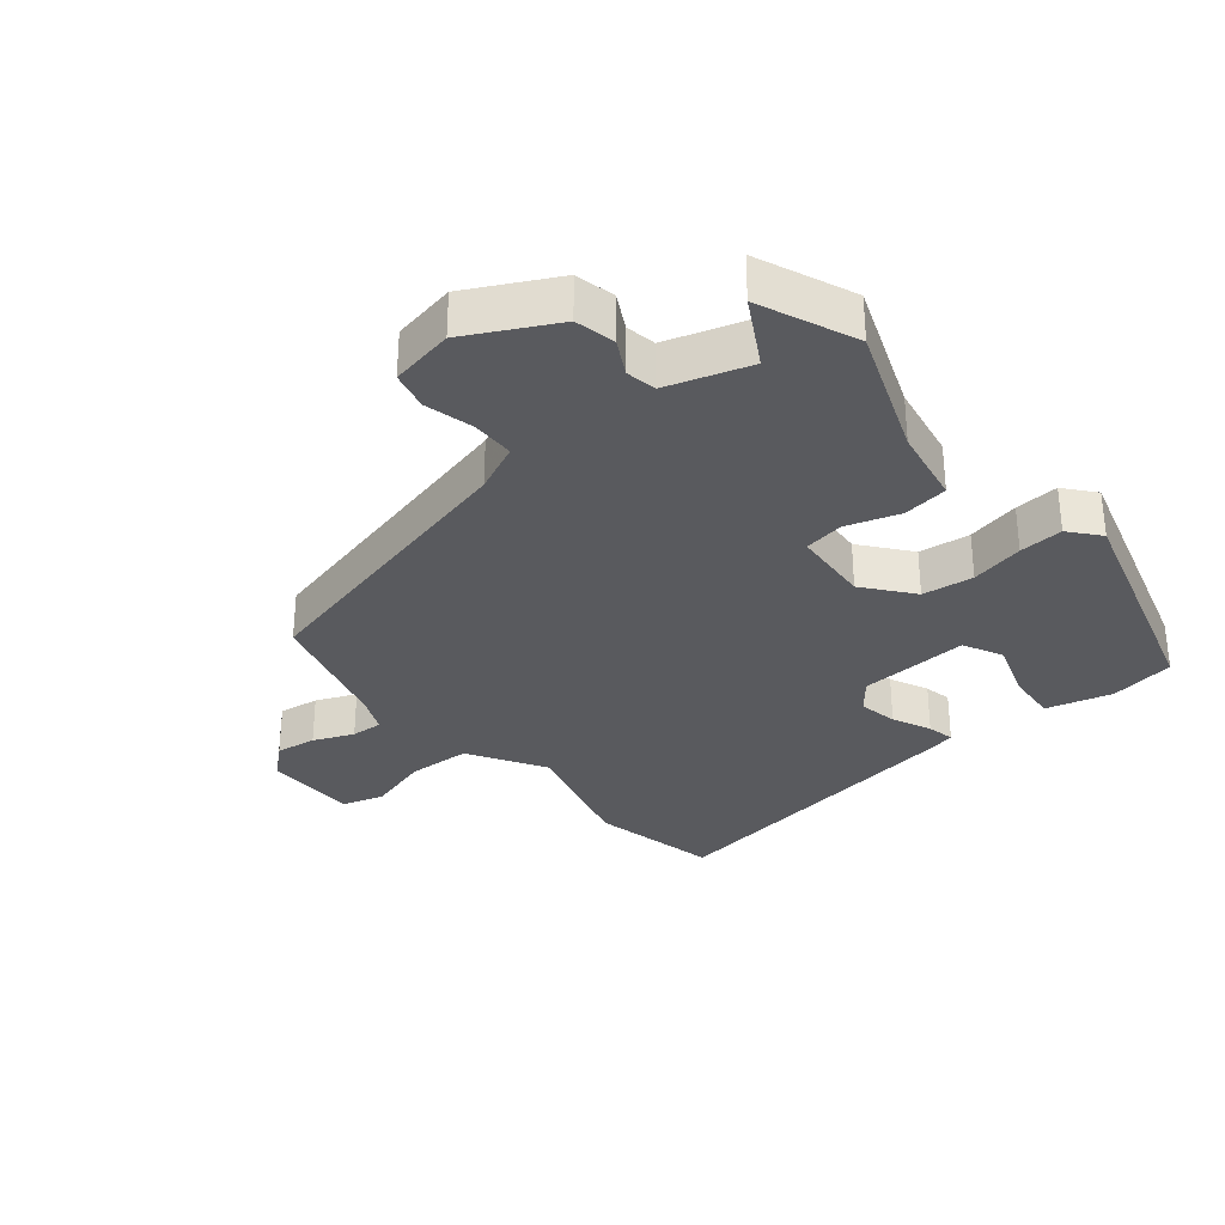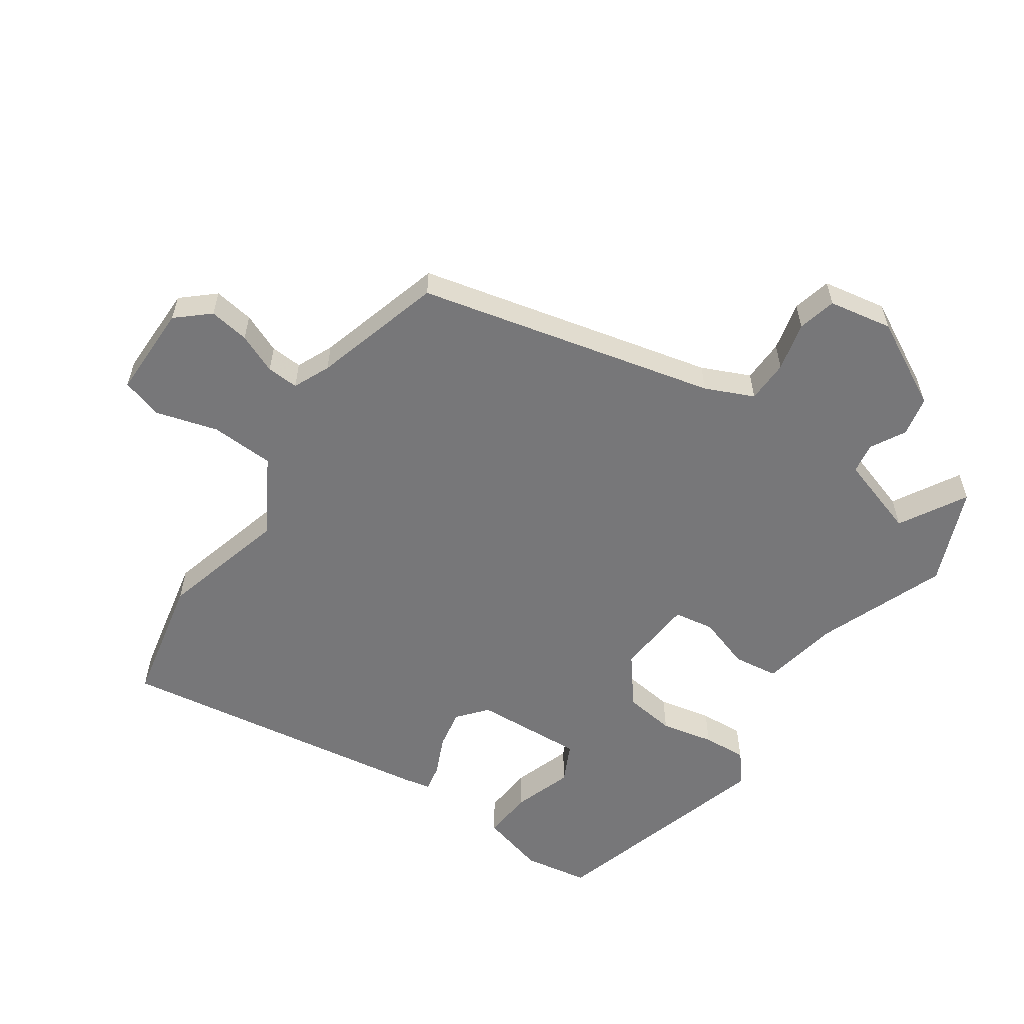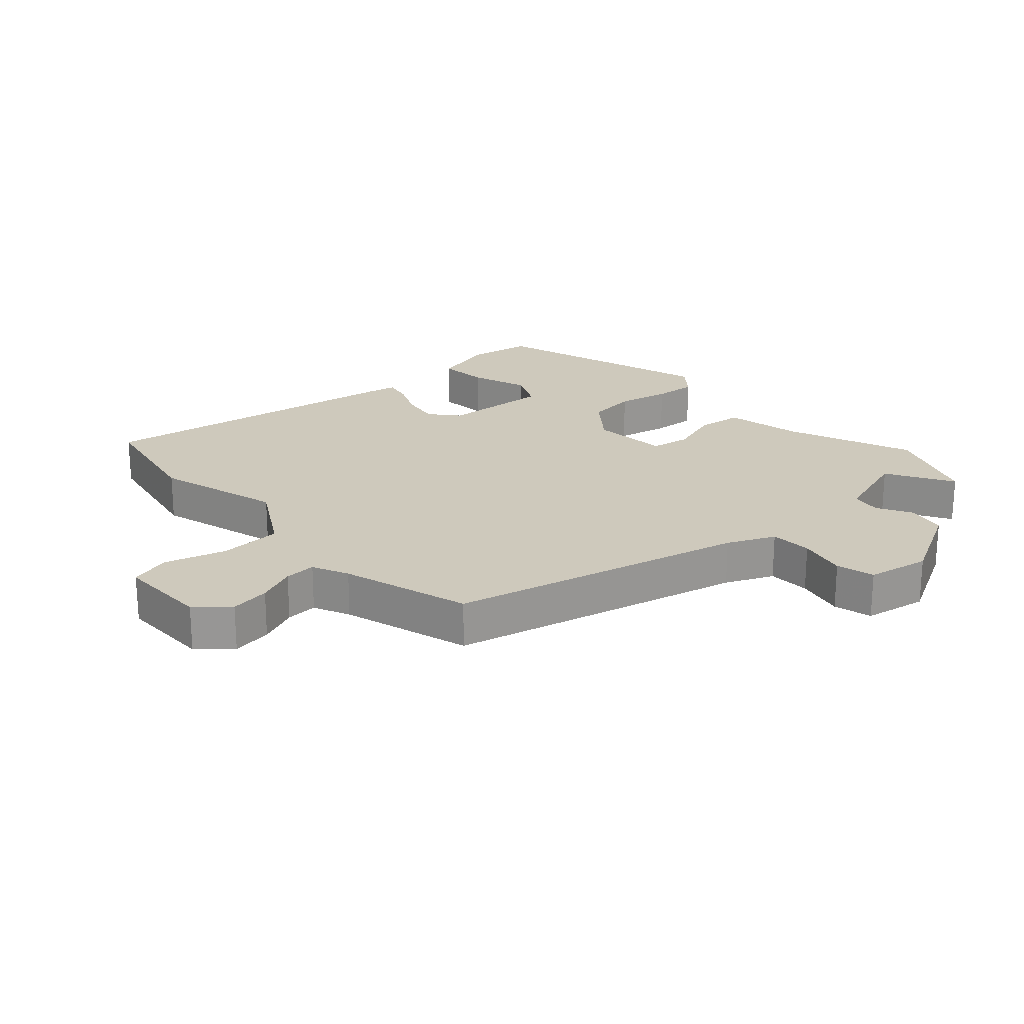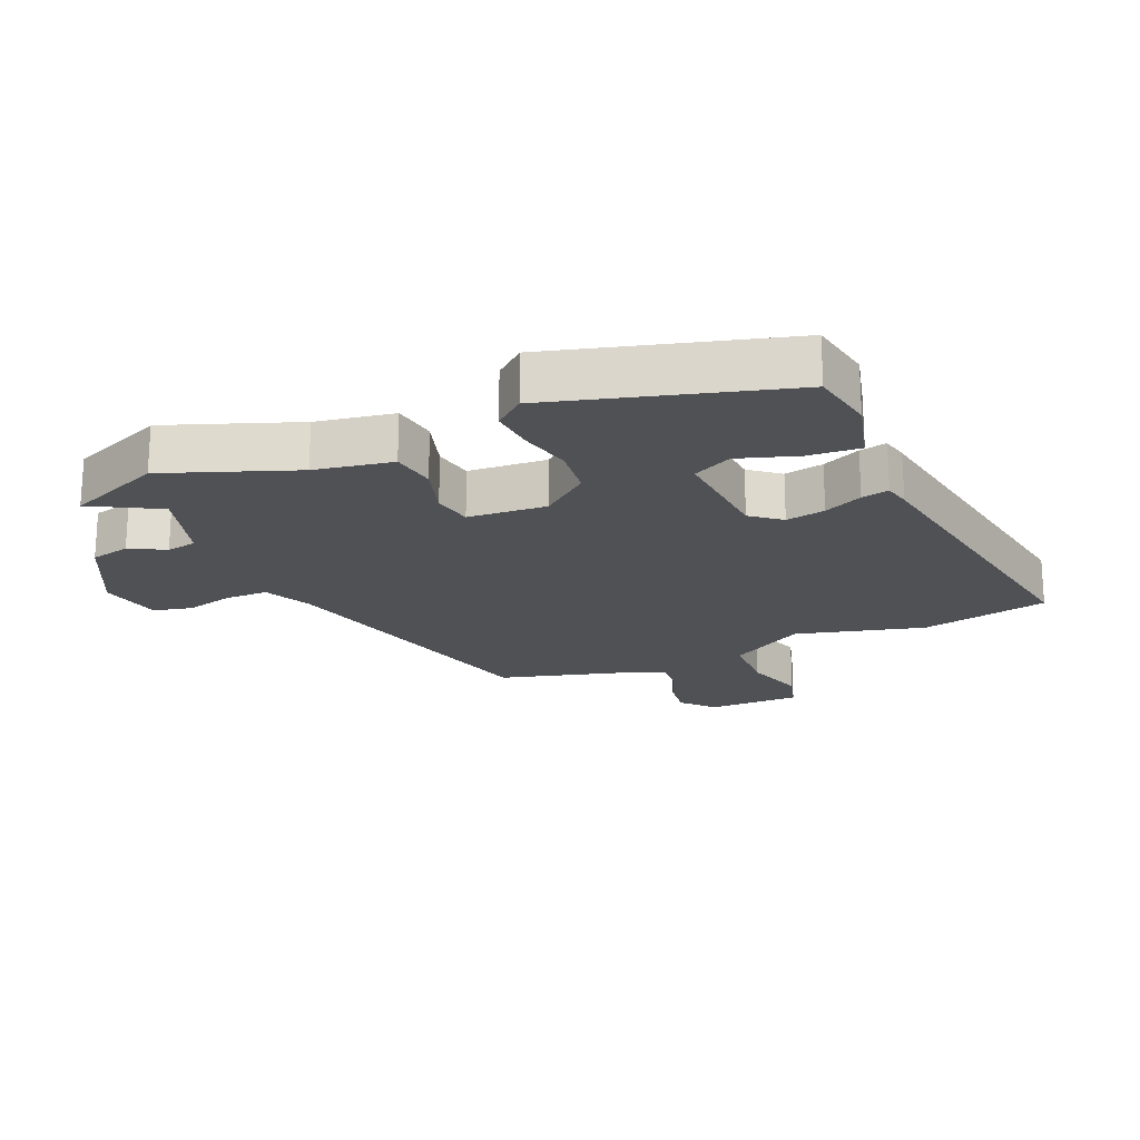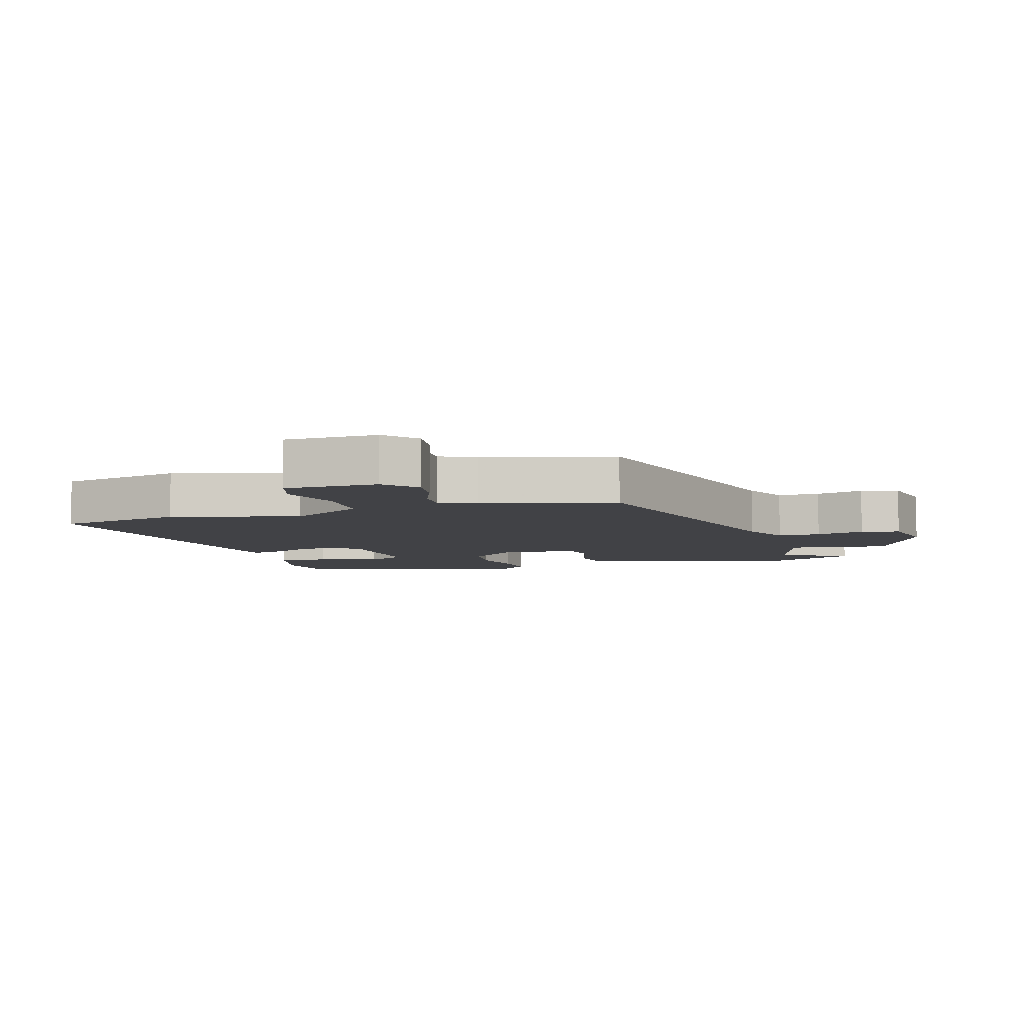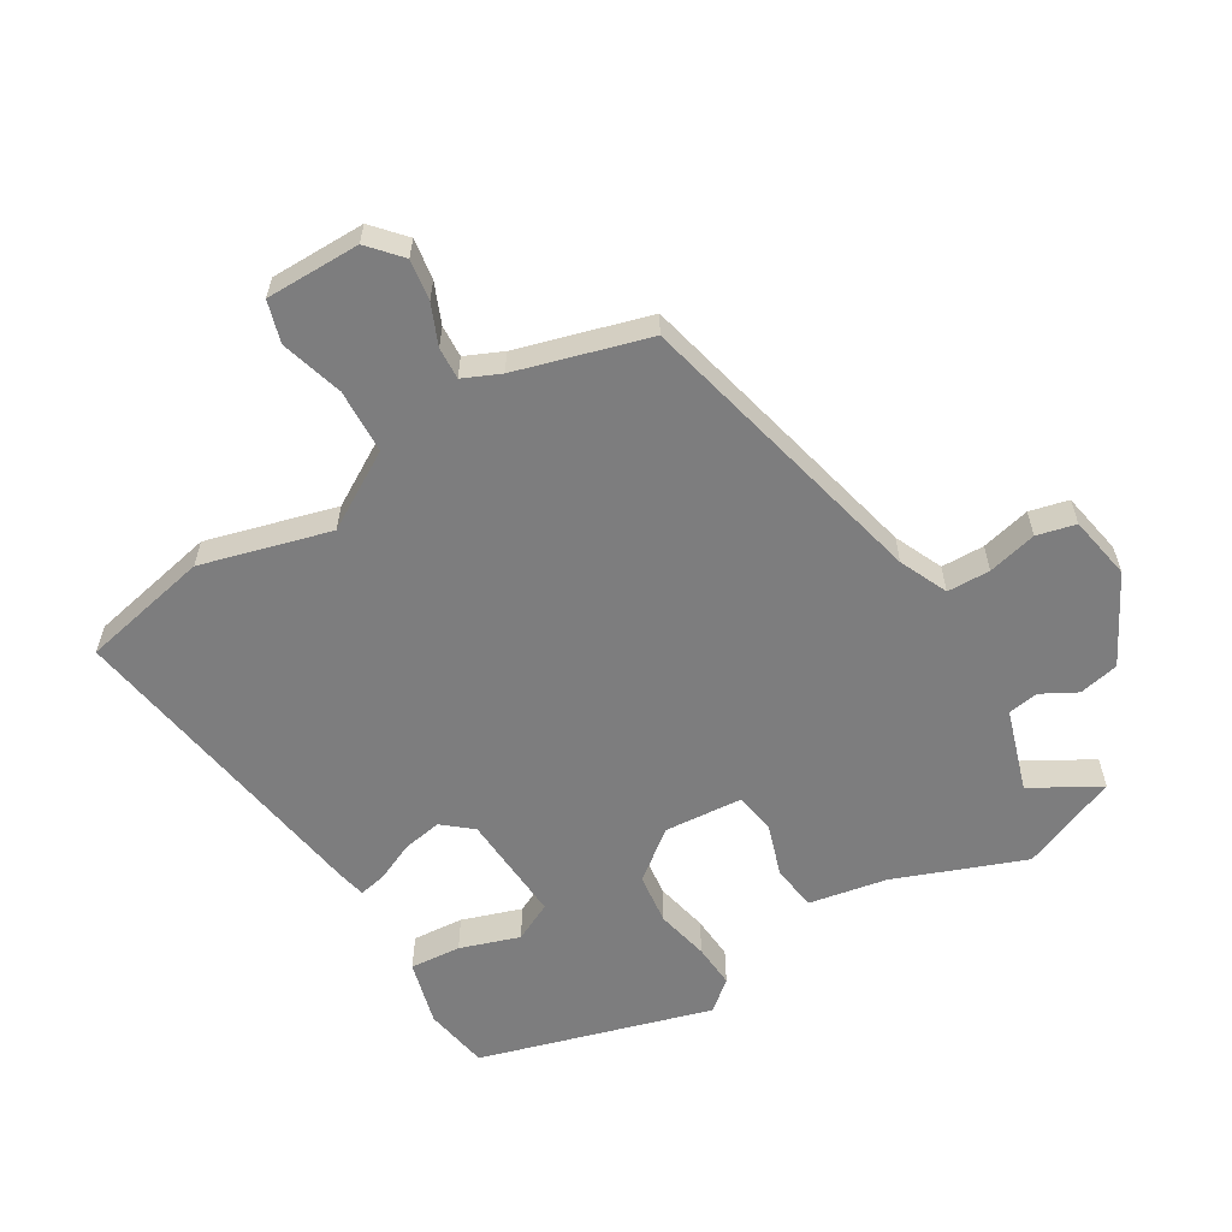
<metadata>
{"format":"obj","ext":"obj","renderer":"f3d","projection":"perspective","resolution":1024,"background":"white","views":[{"elev":-31.6,"azim":131.0,"up":"+Y"},{"elev":-57.2,"azim":56.8,"up":"+Y"},{"elev":22.3,"azim":48.9,"up":"+Y"},{"elev":-20.0,"azim":-154.8,"up":"+Y"},{"elev":-6.6,"azim":18.8,"up":"+Y"},{"elev":-59.1,"azim":32.3,"up":"+Y"}]}
</metadata>
<code>
v 0.554 0.07 -0.479
v 0.401 0.07 -0.538
v 0.2 0.07 -0.456
v 0.079 0.07 -0.431
v 0.071 0.07 -0.36
v 0.1 0.07 -0.277
v 0.091 0.07 -0.214
v -0.032 0.07 -0.202
v -0.109 0.07 -0.26
v -0.121 0.07 -0.34
v -0.105 0.07 -0.424
v -0.102 0.07 -0.493
v -0.15 0.07 -0.531
v -0.509 0.07 -0.418
v -0.524 0.07 -0.315
v -0.494 0.07 -0.213
v -0.414 0.07 -0.221
v -0.322 0.07 -0.254
v -0.26 0.07 -0.225
v -0.266 0.07 -0.052
v -0.311 0.07 -0.013
v -0.373 0.07 -0.023
v -0.434 0.07 -0.049
v -0.477 0.07 -0.057
v -0.485 0.07 -0.015
v -0.55 0.07 0.491
v -0.348 0.07 0.529
v -0.148 0.07 0.47
v -0.027 0.07 0.538
v -0.02 0.07 0.638
v -0.046 0.07 0.736
v -0.025 0.07 0.8
v 0.122 0.07 0.797
v 0.165 0.07 0.746
v 0.154 0.07 0.683
v 0.126 0.07 0.621
v 0.122 0.07 0.571
v 0.179 0.07 0.544
v 0.382 0.07 0.481
v 0.482 0.07 0.012
v 0.514 0.07 -0.064
v 0.581 0.07 -0.067
v 0.658 0.07 -0.05
v 0.718 0.07 -0.066
v 0.734 0.07 -0.166
v 0.659 0.07 -0.301
v 0.596 0.07 -0.313
v 0.542 0.07 -0.282
v 0.494 0.07 -0.289
v 0.45 0.07 -0.417
v 0.554 0 -0.479
v 0.401 0 -0.538
v 0.2 0 -0.456
v 0.079 0 -0.431
v 0.071 0 -0.36
v 0.1 0 -0.277
v 0.091 0 -0.214
v -0.032 0 -0.202
v -0.109 0 -0.26
v -0.121 0 -0.34
v -0.105 0 -0.424
v -0.102 0 -0.493
v -0.15 0 -0.531
v -0.509 0 -0.418
v -0.524 0 -0.315
v -0.494 0 -0.213
v -0.414 0 -0.221
v -0.322 0 -0.254
v -0.26 0 -0.225
v -0.266 0 -0.052
v -0.311 0 -0.013
v -0.373 0 -0.023
v -0.434 0 -0.049
v -0.477 0 -0.057
v -0.485 0 -0.015
v -0.55 0 0.491
v -0.348 0 0.529
v -0.148 0 0.47
v -0.027 0 0.538
v -0.02 0 0.638
v -0.046 0 0.736
v -0.025 0 0.8
v 0.122 0 0.797
v 0.165 0 0.746
v 0.154 0 0.683
v 0.126 0 0.621
v 0.122 0 0.571
v 0.179 0 0.544
v 0.382 0 0.481
v 0.482 0 0.012
v 0.514 0 -0.064
v 0.581 0 -0.067
v 0.658 0 -0.05
v 0.718 0 -0.066
v 0.734 0 -0.166
v 0.659 0 -0.301
v 0.596 0 -0.313
v 0.542 0 -0.282
v 0.494 0 -0.289
v 0.45 0 -0.417
f 46 47 48
f 45 46 48
f 44 45 48
f 43 44 48
f 42 43 48
f 41 42 48 49
f 40 41 49 50
f 38 39 40 50
f 34 35 36
f 33 34 36
f 32 33 36
f 31 32 36
f 30 31 36
f 29 30 36 37
f 37 38 50
f 29 37 50
f 28 29 50
f 26 27 28
f 25 26 28
f 24 25 28
f 23 24 28
f 22 23 28
f 16 17 18
f 15 16 18
f 14 15 18
f 13 14 18
f 12 13 18
f 11 12 18
f 10 11 18
f 9 10 18 19
f 8 9 19 20
f 3 4 5 6
f 3 6 7
f 2 3 7
f 1 2 7
f 50 1 7
f 28 50 7
f 21 22 28
f 20 21 28
f 8 20 28
f 7 8 28
f 98 97 96
f 98 96 95
f 98 95 94
f 98 94 93
f 98 93 92
f 99 98 92 91
f 100 99 91 90
f 100 90 89 88
f 86 85 84
f 86 84 83
f 86 83 82
f 86 82 81
f 86 81 80
f 87 86 80 79
f 100 88 87
f 100 87 79
f 100 79 78
f 78 77 76
f 78 76 75
f 78 75 74
f 78 74 73
f 78 73 72
f 68 67 66
f 68 66 65
f 68 65 64
f 68 64 63
f 68 63 62
f 68 62 61
f 68 61 60
f 69 68 60 59
f 70 69 59 58
f 56 55 54 53
f 57 56 53
f 57 53 52
f 57 52 51
f 57 51 100
f 57 100 78
f 78 72 71
f 78 71 70
f 78 70 58
f 78 58 57
f 1 51 52 2
f 2 52 53 3
f 3 53 54 4
f 4 54 55 5
f 5 55 56 6
f 6 56 57 7
f 7 57 58 8
f 8 58 59 9
f 9 59 60 10
f 10 60 61 11
f 11 61 62 12
f 12 62 63 13
f 13 63 64 14
f 14 64 65 15
f 15 65 66 16
f 16 66 67 17
f 17 67 68 18
f 18 68 69 19
f 19 69 70 20
f 20 70 71 21
f 21 71 72 22
f 22 72 73 23
f 23 73 74 24
f 24 74 75 25
f 25 75 76 26
f 26 76 77 27
f 27 77 78 28
f 28 78 79 29
f 29 79 80 30
f 30 80 81 31
f 31 81 82 32
f 32 82 83 33
f 33 83 84 34
f 34 84 85 35
f 35 85 86 36
f 36 86 87 37
f 37 87 88 38
f 38 88 89 39
f 39 89 90 40
f 40 90 91 41
f 41 91 92 42
f 42 92 93 43
f 43 93 94 44
f 44 94 95 45
f 45 95 96 46
f 46 96 97 47
f 47 97 98 48
f 48 98 99 49
f 49 99 100 50
f 50 100 51 1

</code>
